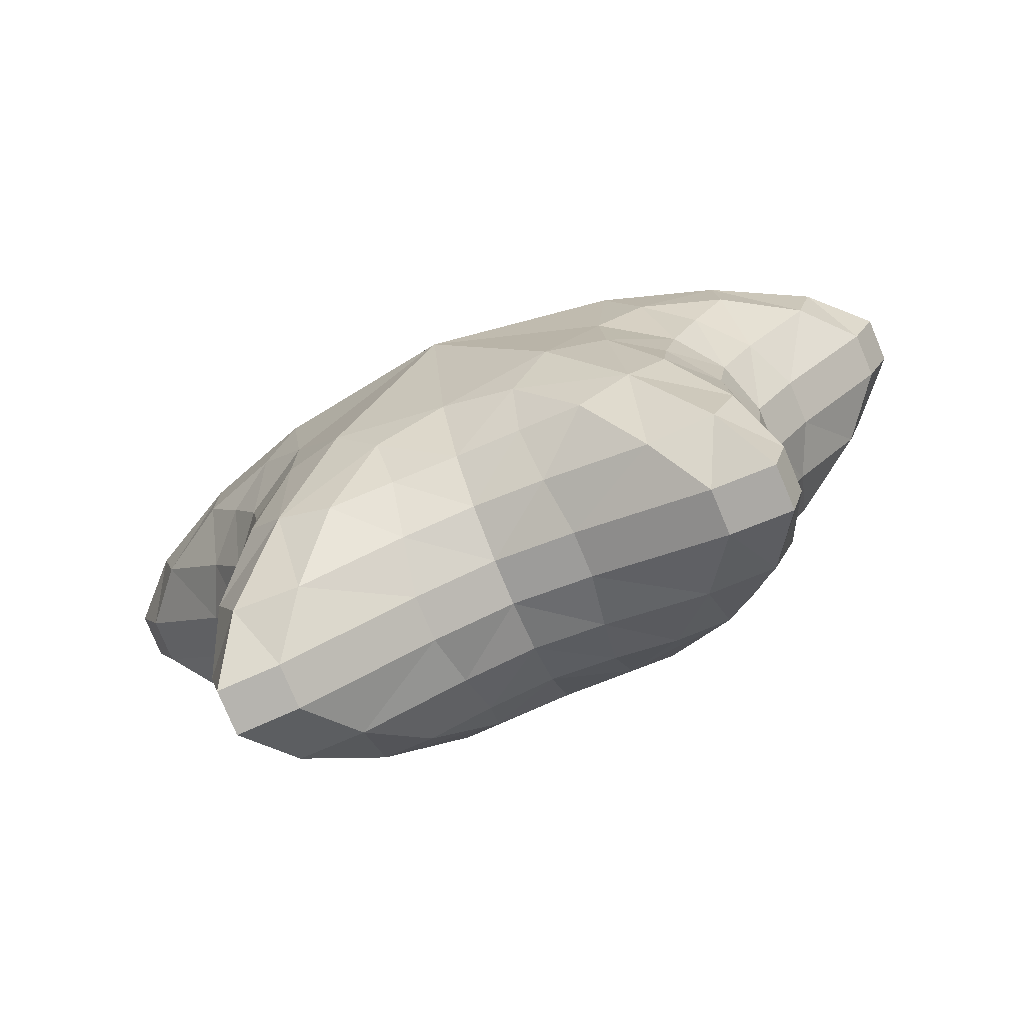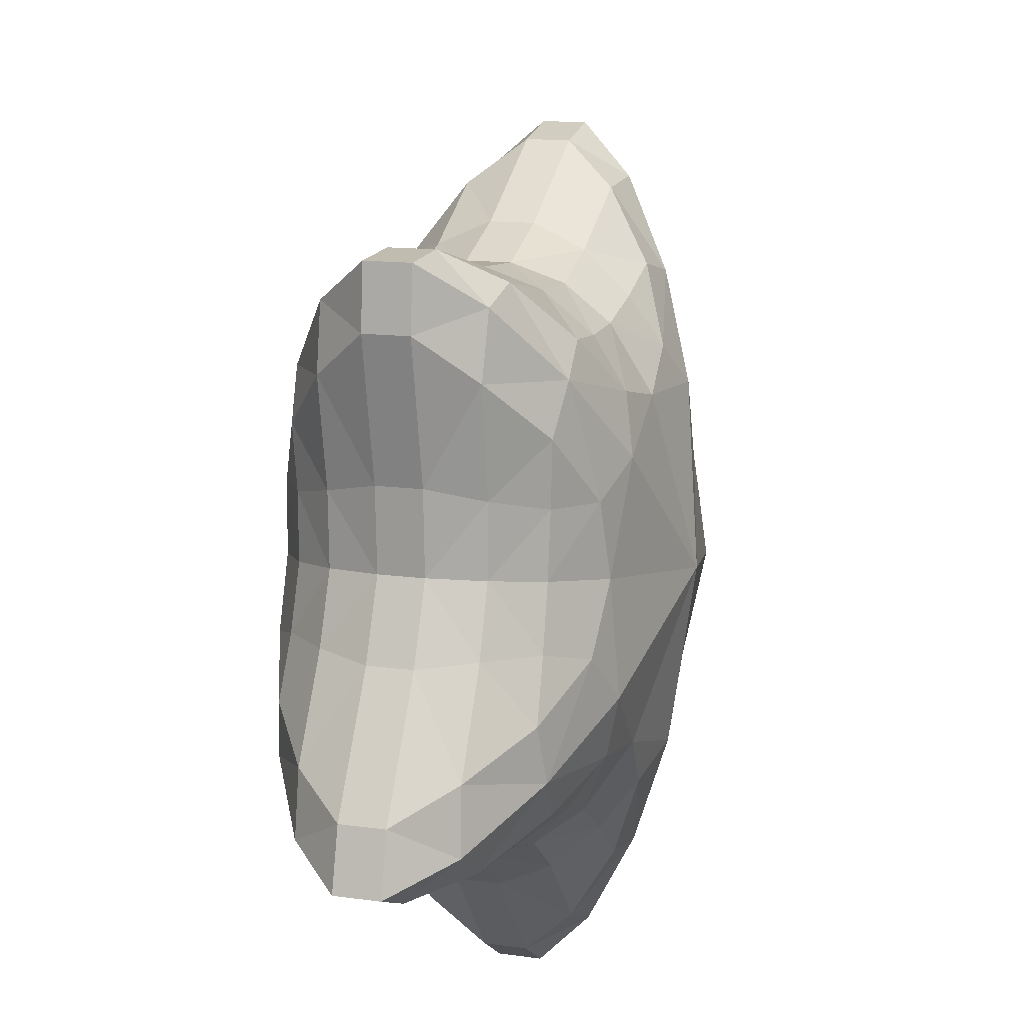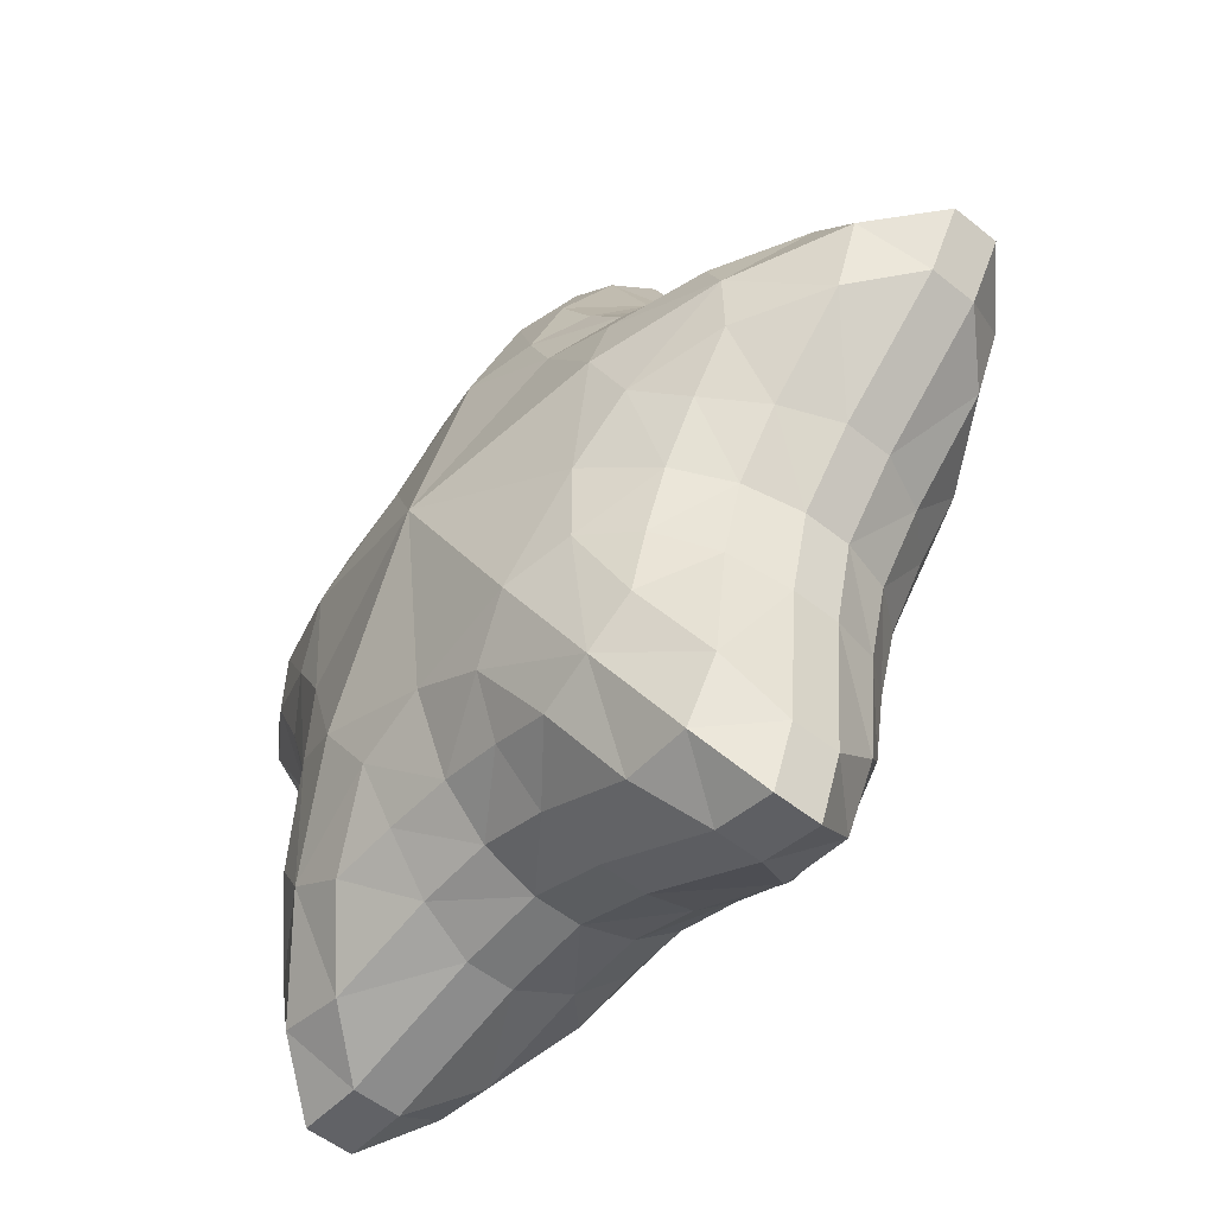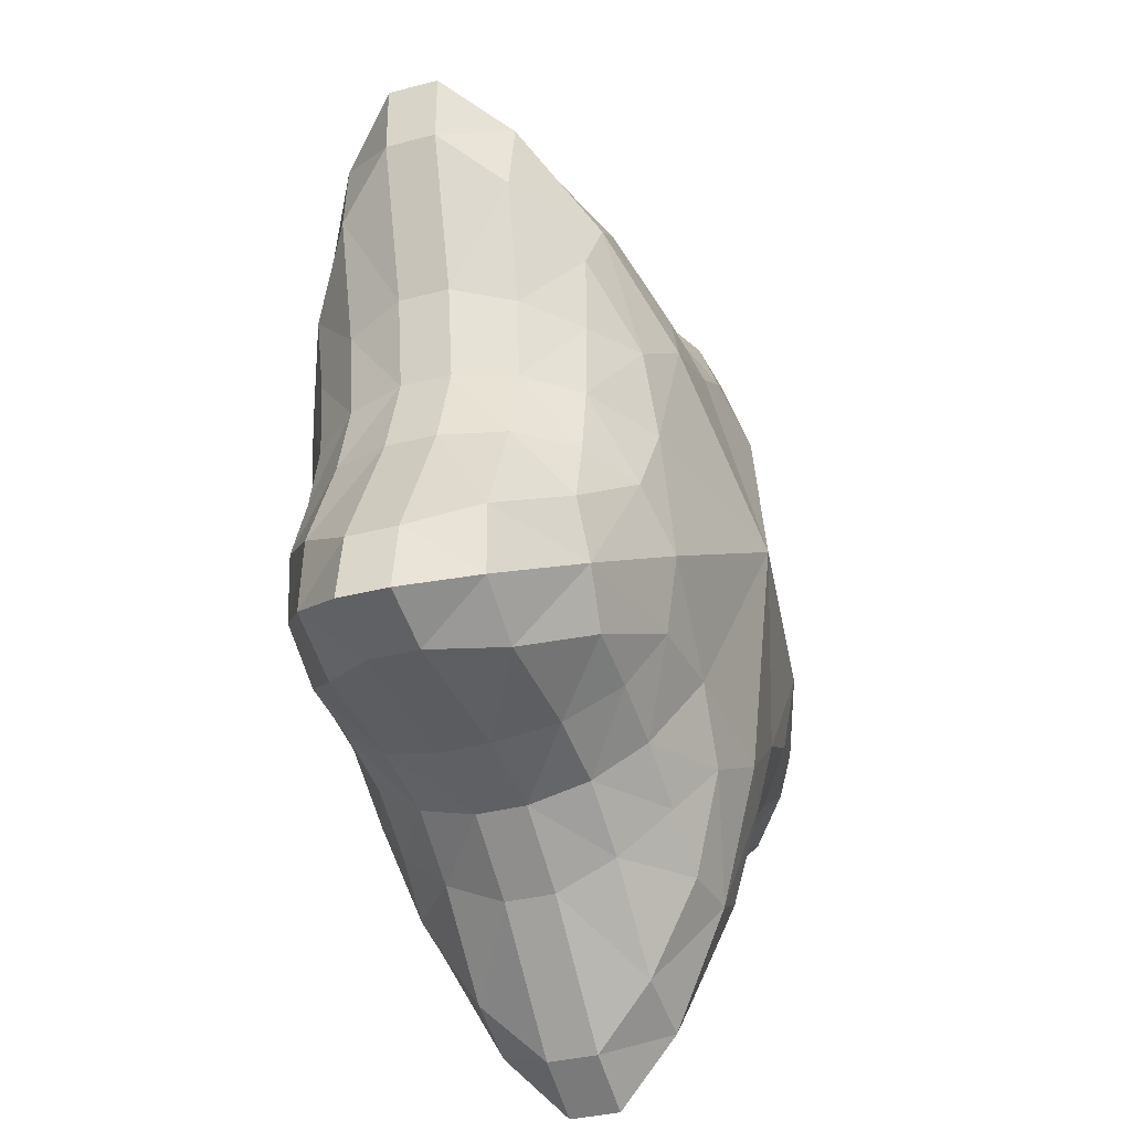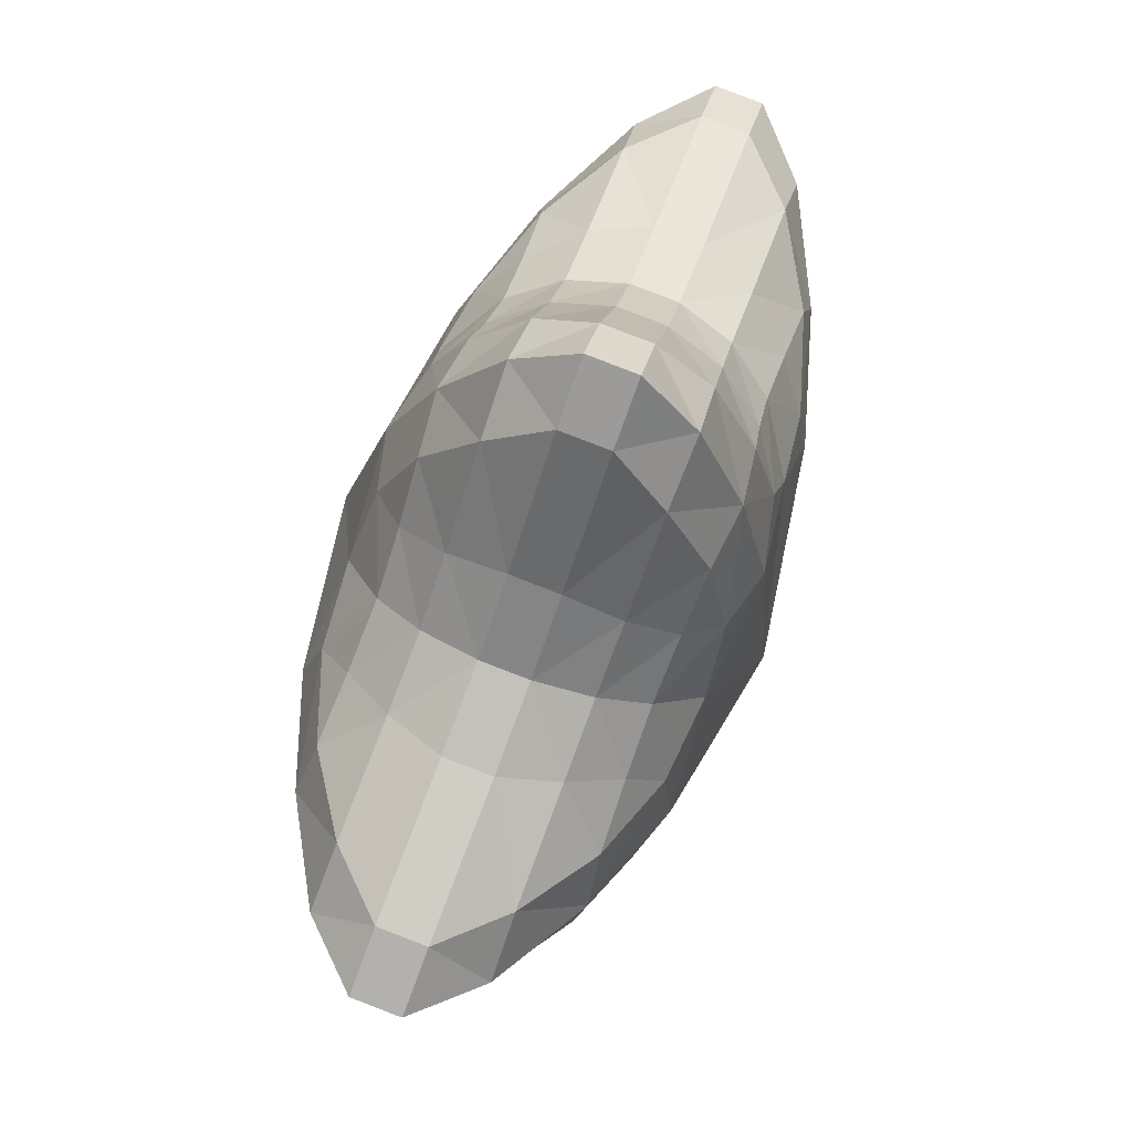
<metadata>
{"format":"obj","ext":"obj","renderer":"f3d","projection":"perspective","resolution":1024,"background":"white","views":[{"elev":19.5,"azim":-1.5,"up":"+Z"},{"elev":-14.4,"azim":82.5,"up":"+Y"},{"elev":-41.4,"azim":27.4,"up":"+Y"},{"elev":-56.7,"azim":85.9,"up":"+Y"},{"elev":-72.4,"azim":47.8,"up":"+Y"}]}
</metadata>
<code>
o etoile.001
v -0.06067 0.1264 0.04913
v -0.1224 0.07839 0.03058
v -0.1447 0.01252 0.03132
v -0.1245 -0.0627 0.05125
v -0.07408 -0.1021 0.07841
v 0.000123 -0.1006 0.1093
v 0.05354 -0.05909 0.1253
v 0.07925 0.01706 0.1245
v 0.06182 0.08213 0.1072
v 0.003512 0.1277 0.07583
v -0.08516 0.09104 0.04821
v -0.04303 0.01638 0.1026
v -0.1289 0.04409 0.04248
v -0.1225 -0.01957 0.04946
v -0.09736 -0.07374 0.0737
v -0.0378 -0.08576 0.09506
v 0.01888 -0.07139 0.122
v 0.05191 -0.01605 0.122
v 0.05916 0.0479 0.1207
v 0.02264 0.09322 0.09304
v -0.03218 0.1193 0.07153
v 0.06913 0.1038 -0.08073
v 0.1274 0.05822 -0.04932
v 0.1449 -0.006841 -0.03209
v 0.1192 -0.08299 -0.03124
v 0.06575 -0.1245 -0.04729
v -0.008453 -0.126 -0.07817
v -0.05889 -0.08661 -0.1053
v -0.07904 -0.01139 -0.1253
v -0.0568 0.05448 -0.126
v 0.004953 0.1025 -0.1074
v 0.09101 0.06831 -0.07007
v 0.04308 -0.01499 -0.1028
v 0.1313 0.02161 -0.05147
v 0.1203 -0.04096 -0.04111
v 0.09105 -0.09768 -0.05015
v 0.03058 -0.1107 -0.06809
v -0.02517 -0.1 -0.09853
v -0.05412 -0.04449 -0.1137
v -0.05673 0.01779 -0.1297
v -0.01677 0.06613 -0.1149
v 0.03999 0.09297 -0.1007
v -0.04919 0.1724 0.02894
v 0.008144 0.1736 0.05279
v 0.02835 0.2392 -0.01081
v -0.0206 0.2382 -0.03117
v -0.02155 0.1812 0.04293
v -0.008348 0.2333 0.008652
v 0.02019 0.2139 0.0226
v 0.004676 0.2613 -0.02402
v -0.03766 0.2127 -0.001469
v 0.003867 0.1531 -0.09764
v -0.01093 0.2347 -0.05426
v 0.03803 0.2357 -0.03389
v 0.0612 0.1543 -0.07379
v -0.004937 0.2008 -0.07953
v 0.02506 0.2212 -0.07105
v 0.01441 0.2578 -0.04724
v 0.0529 0.202 -0.05546
v 0.03413 0.1609 -0.0899
v -0.05307 0.167 -0.06155
v -0.01934 0.1255 -0.1016
v -0.07563 0.08172 -0.1185
v -0.1219 0.1136 -0.08223
v -0.03888 0.15 -0.08553
v -0.06588 0.1203 -0.09192
v -0.04545 0.1001 -0.1077
v -0.1003 0.1022 -0.104
v -0.08228 0.1323 -0.06846
v -0.06272 0.1706 -0.03853
v -0.1315 0.1171 -0.05921
v -0.1276 0.1006 0.005467
v -0.07129 0.1444 0.02238
v -0.0919 0.1358 -0.04549
v -0.098 0.132 -0.01529
v -0.1327 0.114 -0.02668
v -0.09673 0.1188 0.01467
v -0.07127 0.1618 -0.008239
v -0.1941 0.09229 -0.1093
v -0.1065 0.06727 -0.1308
v -0.1264 0.008426 -0.1302
v -0.2111 0.04205 -0.1087
v -0.1552 0.08404 -0.1247
v -0.1822 0.06002 -0.1333
v -0.1219 0.03962 -0.1368
v -0.1752 0.02468 -0.124
v -0.2223 0.07373 -0.1184
v -0.2038 0.09582 -0.08622
v -0.2208 0.04557 -0.08566
v -0.1795 0.02775 -0.003575
v -0.1596 0.0866 -0.004233
v -0.2321 0.07727 -0.09516
v -0.2157 0.07219 -0.05364
v -0.2079 0.0366 -0.04594
v -0.1776 0.0599 -0.003955
v -0.1879 0.09596 -0.0466
v -0.1663 -0.01812 -0.08075
v -0.1105 -0.02156 -0.1173
v -0.09213 -0.09012 -0.09917
v -0.1439 -0.1019 -0.05855
v -0.1424 -0.02266 -0.1026
v -0.1259 -0.05758 -0.08993
v -0.09754 -0.05422 -0.106
v -0.1224 -0.09743 -0.08277
v -0.1461 -0.05673 -0.06634
v -0.176 -0.0146 -0.05774
v -0.1535 -0.09841 -0.03553
v -0.1441 -0.0712 0.02479
v -0.1625 -0.002628 0.006622
v -0.1557 -0.05322 -0.04338
v -0.158 -0.04587 -0.0133
v -0.1548 -0.08563 -0.005474
v -0.1488 -0.03553 0.0164
v -0.1748 -0.01086 -0.02528
v -0.1513 -0.1811 -0.04961
v -0.09039 -0.1261 -0.09452
v -0.04533 -0.1613 -0.07026
v -0.1129 -0.2112 -0.02889
v -0.1262 -0.1583 -0.07551
v -0.1146 -0.1925 -0.06642
v -0.07101 -0.1505 -0.08642
v -0.08073 -0.1938 -0.05104
v -0.1451 -0.2147 -0.04196
v -0.161 -0.1776 -0.02653
v -0.1225 -0.2076 -0.005811
v -0.09839 -0.1419 0.05632
v -0.1434 -0.1067 0.03206
v -0.1548 -0.2111 -0.01874
v -0.148 -0.1803 0.01328
v -0.1134 -0.1819 0.02702
v -0.1267 -0.1302 0.04641
v -0.1589 -0.1464 0.002545
v -0.04306 -0.1807 -0.004256
v -0.01305 -0.1519 -0.05659
v 0.05459 -0.1505 -0.02845
v 0.03961 -0.179 0.03014
v -0.02677 -0.1721 -0.03127
v 0.01025 -0.164 -0.01661
v 0.0206 -0.1465 -0.04234
v 0.04699 -0.1706 -0.000582
v -0.001366 -0.1698 0.01159
v -0.06501 -0.133 0.06737
v -0.05271 -0.1772 0.01876
v 0.02996 -0.1755 0.05316
v 0.002629 -0.1316 0.09551
v -0.05916 -0.1603 0.04602
v -0.02187 -0.1523 0.06002
v -0.01099 -0.1663 0.03456
v 0.0146 -0.1588 0.07671
v -0.03068 -0.1278 0.08001
v 0.1073 -0.2067 0.0627
v 0.08734 -0.1586 -0.01506
v 0.1351 -0.1215 -0.000729
v 0.148 -0.175 0.07494
v 0.09977 -0.1901 0.02406
v 0.1345 -0.1874 0.03722
v 0.1165 -0.1467 -0.008404
v 0.1479 -0.1527 0.03852
v 0.1394 -0.2089 0.0764
v 0.03428 -0.1392 0.1115
v 0.09761 -0.2032 0.08578
v 0.1384 -0.1715 0.09802
v 0.082 -0.1022 0.1259
v 0.06705 -0.1782 0.1021
v 0.1011 -0.1753 0.1169
v 0.1297 -0.2053 0.09963
v 0.1152 -0.1408 0.1166
v 0.06083 -0.1264 0.1244
v 0.1464 -0.09602 0.06222
v 0.1383 -0.08543 -0.003286
v 0.1618 -0.01602 -0.004061
v 0.175 -0.01117 0.06127
v 0.1483 -0.09192 0.02985
v 0.1544 -0.05187 0.02672
v 0.1457 -0.04927 -0.004751
v 0.1738 -0.01622 0.029
v 0.1519 -0.05067 0.05764
v 0.08637 -0.06651 0.1207
v 0.1367 -0.0925 0.08524
v 0.1654 -0.007656 0.08429
v 0.1098 0.002912 0.1199
v 0.1159 -0.08012 0.1071
v 0.1223 -0.04017 0.1033
v 0.1423 -0.04716 0.08061
v 0.1414 -0.004419 0.1063
v 0.09442 -0.03059 0.1176
v 0.2243 0.05091 0.07241
v 0.181 0.01468 -0.00225
v 0.1655 0.0728 -0.01765
v 0.211 0.1005 0.05926
v 0.2105 0.03252 0.03645
v 0.2208 0.06822 0.03436
v 0.1815 0.04579 -0.01056
v 0.1947 0.09116 0.02091
v 0.238 0.0831 0.07314
v 0.128 0.03401 0.1243
v 0.2146 0.05443 0.09549
v 0.2013 0.1041 0.08234
v 0.1124 0.09213 0.1089
v 0.1777 0.04444 0.1145
v 0.1874 0.08039 0.1141
v 0.2282 0.08664 0.09636
v 0.162 0.1031 0.09897
v 0.1258 0.06608 0.1223
v 0.1402 0.1189 0.02681
v 0.1344 0.086 -0.03109
v 0.08129 0.1275 -0.05971
v 0.07523 0.1697 -0.008172
v 0.1408 0.1072 -0.003687
v 0.1074 0.1238 -0.01982
v 0.1049 0.1031 -0.04513
v 0.08283 0.1524 -0.0349
v 0.1019 0.136 0.00817
v 0.08249 0.1049 0.09287
v 0.1306 0.1224 0.04983
v 0.06558 0.1732 0.01485
v 0.02934 0.1464 0.06425
v 0.1084 0.119 0.0736
v 0.07528 0.1355 0.05681
v 0.09227 0.1395 0.03114
v 0.05043 0.1642 0.0424
v 0.0536 0.1218 0.07721
f 53 70 46
f 71 79 88
f 190 215 198
f 172 197 180
f 162 169 179
f 136 161 144
f 118 143 125
f 107 115 124
f 89 97 106
f 1 77 11
f 45 208 54
f 8 204 19
f 21 11 12
f 16 15 5
f 7 186 18
f 4 131 15
f 17 16 6
f 95 3 13
f 9 222 20
f 6 145 160
f 18 17 7
f 113 4 14
f 222 10 20
f 5 126 142
f 19 18 8
f 131 5 15
f 23 193 34
f 4 108 127
f 20 19 9
f 150 6 16
f 3 90 109
f 42 41 31
f 168 7 17
f 34 32 23
f 2 72 91
f 22 60 55
f 186 8 18
f 35 34 24
f 55 207 22
f 204 9 19
f 26 139 37
f 24 175 35
f 10 217 44
f 10 47 21
f 8 181 196
f 36 35 25
f 22 211 32
f 38 37 27
f 42 32 33
f 28 103 39
f 37 36 26
f 25 157 36
f 29 85 40
f 24 193 188
f 39 38 28
f 9 199 214
f 30 67 41
f 25 175 170
f 40 39 29
f 31 67 62
f 26 157 152
f 41 40 30
f 44 221 49
f 27 139 134
f 46 48 50
f 28 121 116
f 43 78 73
f 49 47 44
f 29 103 98
f 48 45 50
f 30 85 80
f 45 58 50
f 31 60 42
f 60 59 55
f 62 52 31
f 51 47 48
f 61 56 65
f 57 53 58
f 46 58 53
f 57 54 59
f 216 49 221
f 59 208 212
f 51 70 78
f 69 68 64
f 52 65 56
f 66 63 68
f 60 56 57
f 61 74 70
f 66 62 67
f 212 55 59
f 15 14 4
f 68 80 83
f 73 75 77
f 69 65 66
f 76 74 71
f 64 83 79
f 75 72 77
f 64 74 69
f 82 84 86
f 78 74 75
f 85 83 80
f 88 87 92
f 86 85 81
f 91 76 96
f 81 101 86
f 13 11 2
f 96 95 91
f 6 168 17
f 84 79 83
f 93 89 94
f 97 86 101
f 95 94 90
f 82 92 87
f 105 104 100
f 93 88 92
f 102 98 103
f 97 110 106
f 102 99 104
f 90 114 109
f 104 116 119
f 109 111 113
f 105 101 102
f 112 110 107
f 100 119 115
f 111 108 113
f 100 110 105
f 118 120 122
f 114 110 111
f 121 119 116
f 115 128 124
f 122 121 117
f 127 112 132
f 117 137 122
f 132 131 127
f 120 115 119
f 129 125 130
f 133 122 137
f 131 130 126
f 118 128 123
f 141 140 136
f 129 124 128
f 138 134 139
f 133 148 143
f 138 135 140
f 126 146 142
f 140 152 155
f 145 147 149
f 141 137 138
f 148 146 143
f 136 155 151
f 149 148 144
f 144 164 149
f 141 144 148
f 154 156 158
f 147 142 146
f 161 159 166
f 157 155 152
f 160 149 164
f 158 157 153
f 153 173 158
f 168 167 163
f 156 151 155
f 165 161 166
f 169 158 173
f 165 162 167
f 167 179 182
f 154 166 159
f 177 176 172
f 168 164 165
f 179 177 184
f 174 170 175
f 163 182 178
f 174 171 176
f 176 188 191
f 181 183 185
f 177 173 174
f 184 182 179
f 172 191 187
f 185 184 180
f 180 200 185
f 172 184 177
f 190 192 194
f 183 178 182
f 187 202 197
f 193 191 188
f 196 185 200
f 194 193 189
f 189 209 194
f 204 203 199
f 192 187 191
f 201 197 202
f 205 194 209
f 201 198 203
f 203 215 218
f 190 202 195
f 213 212 208
f 204 200 201
f 63 30 80
f 205 220 215
f 210 206 211
f 199 218 214
f 210 207 212
f 217 219 221
f 213 209 210
f 220 218 215
f 221 220 216
f 99 28 116
f 213 216 220
f 14 13 3
f 219 214 218
f 171 24 188
f 135 26 152
f 71 96 76
f 81 29 98
f 77 2 11
f 153 25 170
f 27 121 38
f 2 95 13
f 5 150 16
f 117 27 134
f 130 143 146
f 107 132 112
f 94 106 114
f 21 20 10
f 1 47 43
f 7 163 178
f 3 113 14
f 43 73 1
f 189 23 206
f 23 211 206
f 53 61 70
f 71 64 79
f 190 205 215
f 172 187 197
f 162 154 169
f 136 151 161
f 118 133 143
f 107 100 115
f 89 82 97
f 1 73 77
f 45 216 208
f 8 196 204
f 21 1 11
f 16 12 15
f 7 178 186
f 4 127 131
f 17 12 16
f 95 90 3
f 9 214 222
f 18 12 17
f 113 108 4
f 222 217 10
f 19 12 18
f 131 126 5
f 23 189 193
f 20 12 19
f 150 145 6
f 42 33 41
f 168 163 7
f 34 33 32
f 22 42 60
f 186 181 8
f 35 33 34
f 204 199 9
f 26 135 139
f 24 171 175
f 10 44 47
f 36 33 35
f 22 207 211
f 38 33 37
f 42 22 32
f 28 99 103
f 37 33 36
f 25 153 157
f 29 81 85
f 24 34 193
f 39 33 38
f 30 63 67
f 25 35 175
f 40 33 39
f 31 41 67
f 26 36 157
f 41 33 40
f 44 217 221
f 27 37 139
f 46 51 48
f 28 38 121
f 43 51 78
f 49 48 47
f 29 39 103
f 48 49 45
f 30 40 85
f 45 54 58
f 31 52 60
f 60 57 59
f 51 43 47
f 61 53 56
f 57 56 53
f 46 50 58
f 57 58 54
f 216 45 49
f 59 54 208
f 51 46 70
f 69 66 68
f 52 62 65
f 66 67 63
f 60 52 56
f 61 69 74
f 66 65 62
f 212 207 55
f 15 12 14
f 68 63 80
f 73 78 75
f 69 61 65
f 76 75 74
f 64 68 83
f 75 76 72
f 64 71 74
f 82 87 84
f 78 70 74
f 85 84 83
f 88 79 87
f 86 84 85
f 91 72 76
f 81 98 101
f 13 12 11
f 96 93 95
f 6 160 168
f 84 87 79
f 93 92 89
f 97 82 86
f 95 93 94
f 82 89 92
f 105 102 104
f 93 96 88
f 102 101 98
f 97 105 110
f 102 103 99
f 90 94 114
f 104 99 116
f 109 114 111
f 105 97 101
f 112 111 110
f 100 104 119
f 111 112 108
f 100 107 110
f 118 123 120
f 114 106 110
f 121 120 119
f 115 123 128
f 122 120 121
f 127 108 112
f 117 134 137
f 132 129 131
f 120 123 115
f 129 128 125
f 133 118 122
f 131 129 130
f 118 125 128
f 141 138 140
f 129 132 124
f 138 137 134
f 133 141 148
f 138 139 135
f 126 130 146
f 140 135 152
f 145 150 147
f 141 133 137
f 148 147 146
f 136 140 155
f 149 147 148
f 144 161 164
f 141 136 144
f 154 159 156
f 147 150 142
f 161 151 159
f 157 156 155
f 160 145 149
f 158 156 157
f 153 170 173
f 168 165 167
f 156 159 151
f 165 164 161
f 169 154 158
f 165 166 162
f 167 162 179
f 154 162 166
f 177 174 176
f 168 160 164
f 179 169 177
f 174 173 170
f 163 167 182
f 174 175 171
f 176 171 188
f 181 186 183
f 177 169 173
f 184 183 182
f 172 176 191
f 185 183 184
f 180 197 200
f 172 180 184
f 190 195 192
f 183 186 178
f 187 195 202
f 193 192 191
f 196 181 185
f 194 192 193
f 189 206 209
f 204 201 203
f 192 195 187
f 201 200 197
f 205 190 194
f 201 202 198
f 203 198 215
f 190 198 202
f 213 210 212
f 204 196 200
f 205 213 220
f 210 209 206
f 199 203 218
f 210 211 207
f 217 222 219
f 213 205 209
f 220 219 218
f 221 219 220
f 213 208 216
f 14 12 13
f 219 222 214
f 71 88 96
f 77 72 2
f 27 117 121
f 2 91 95
f 5 142 150
f 130 125 143
f 107 124 132
f 94 89 106
f 21 12 20
f 1 21 47
f 3 109 113
f 23 32 211

</code>
